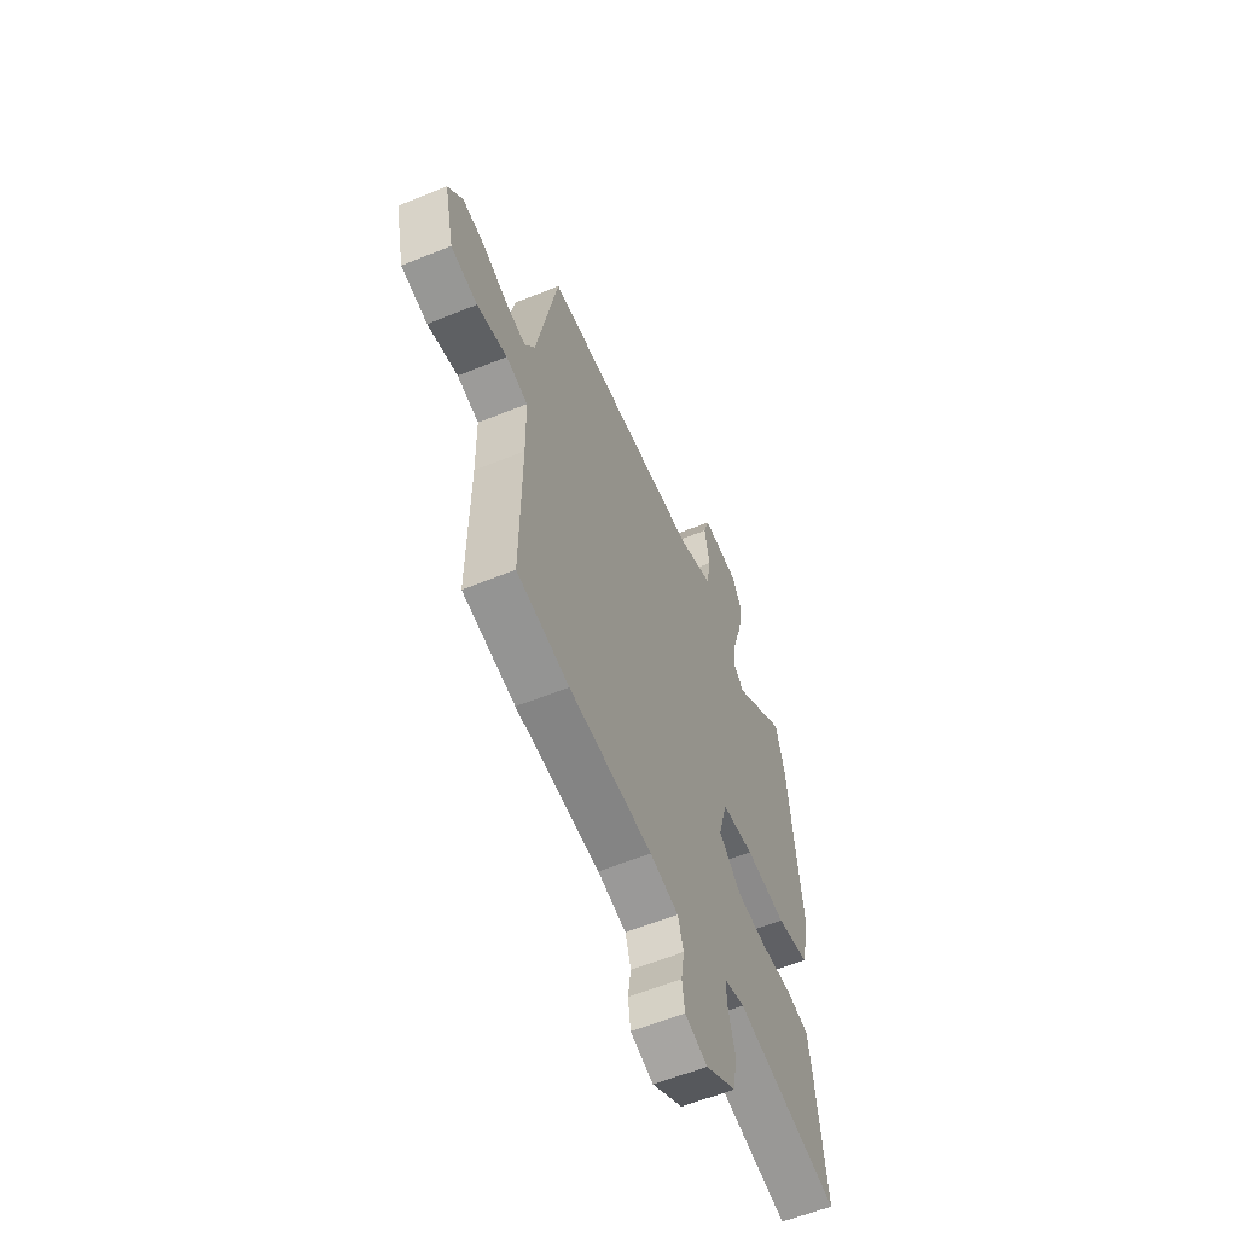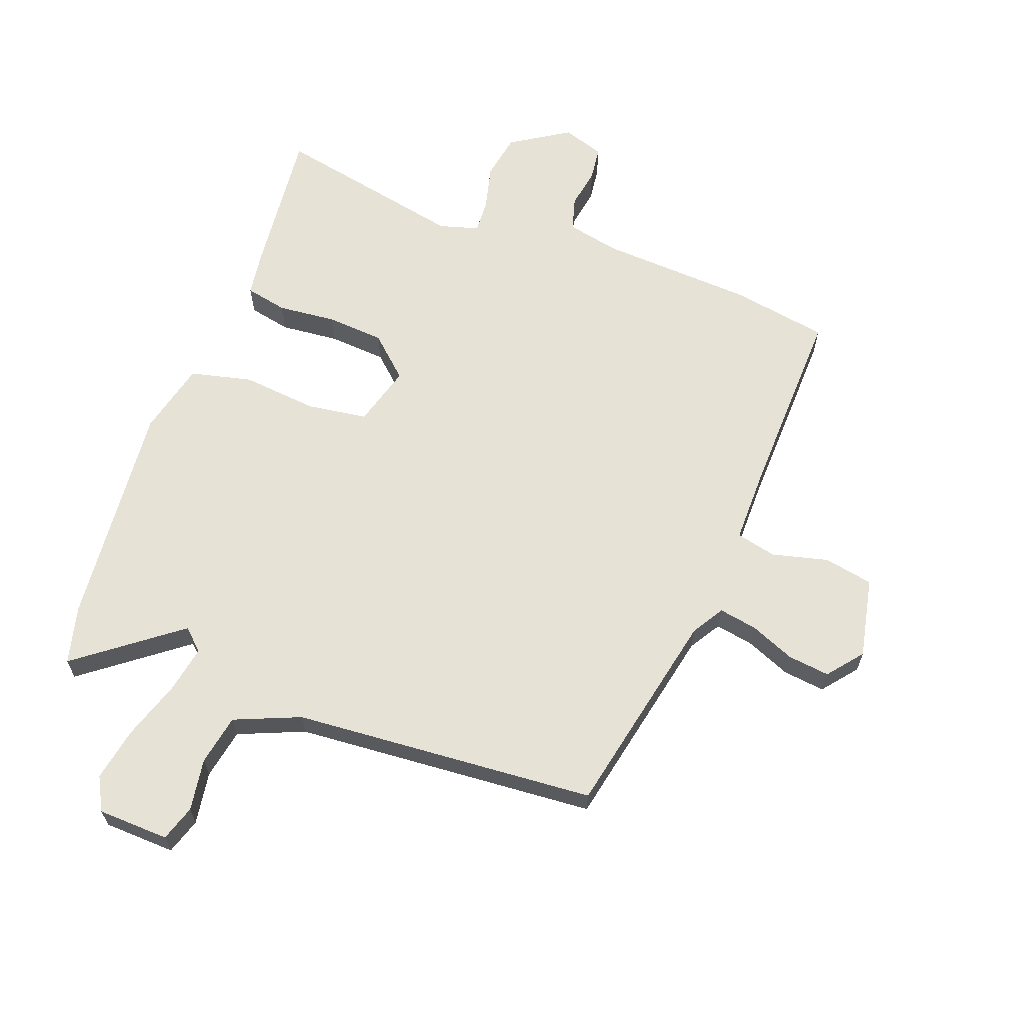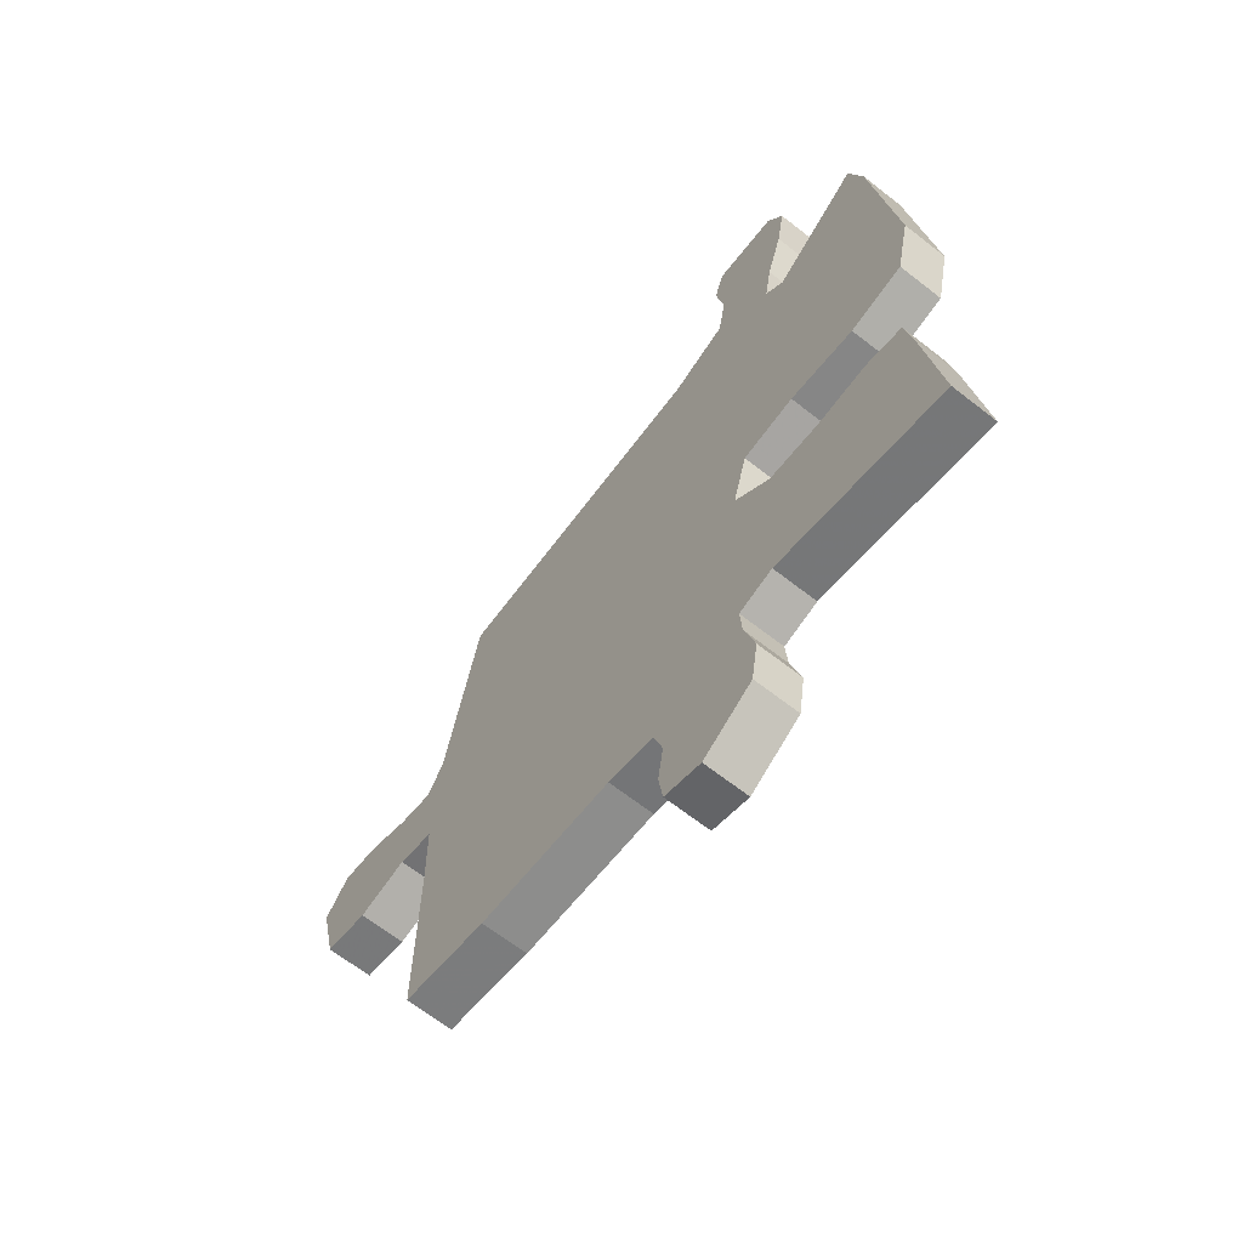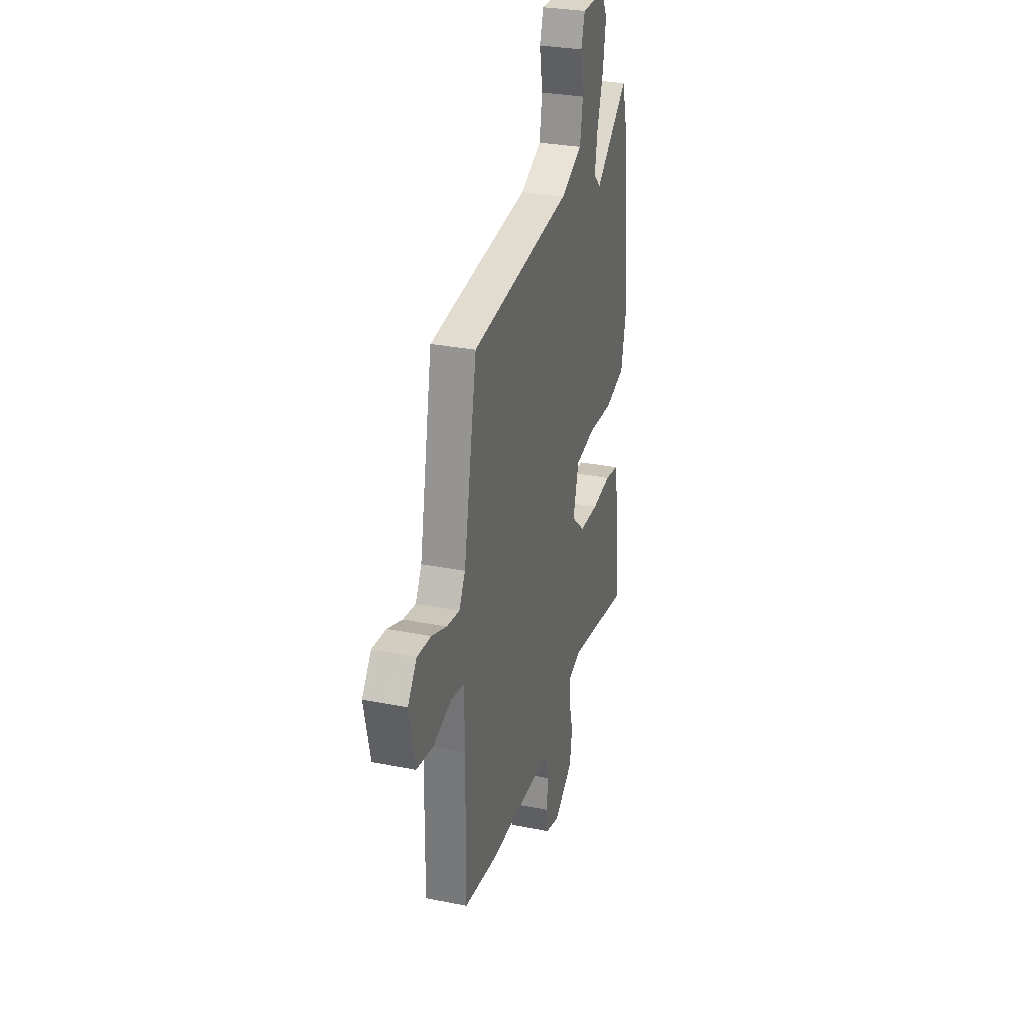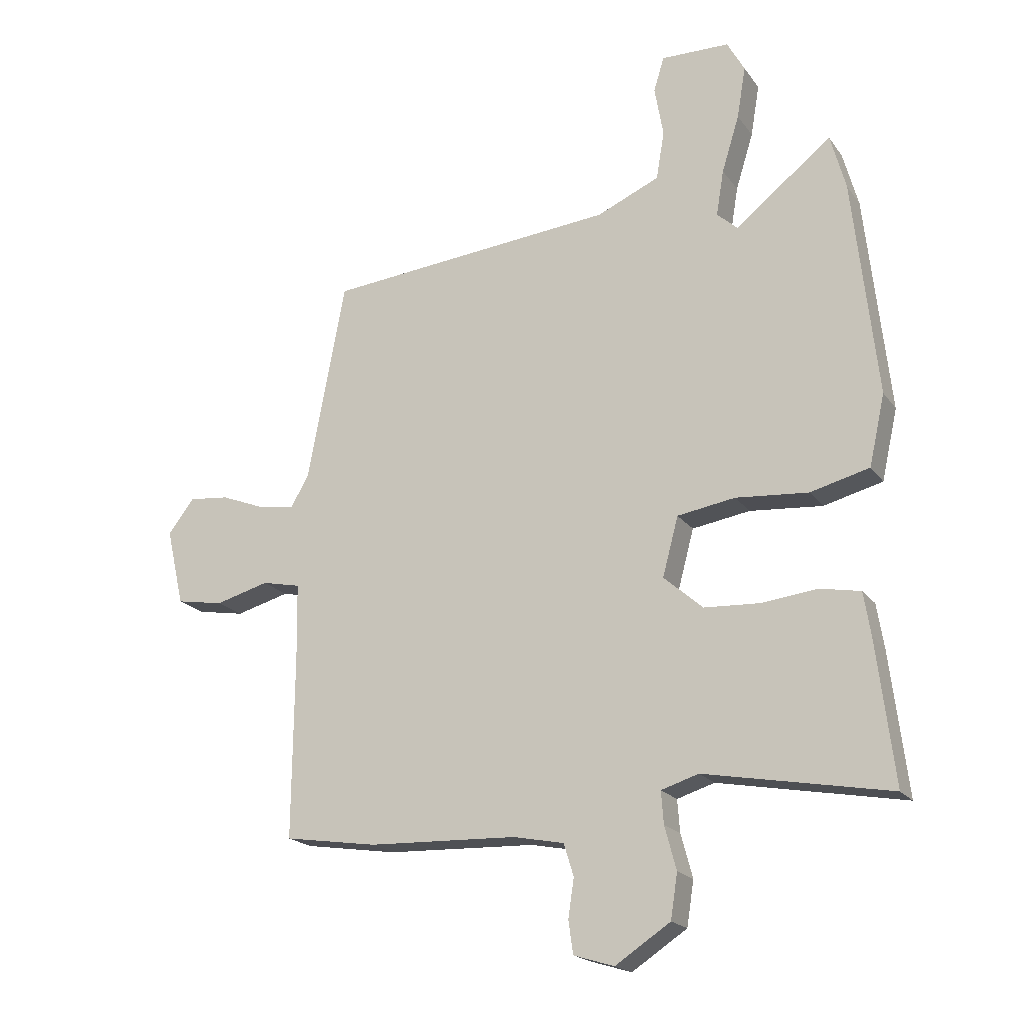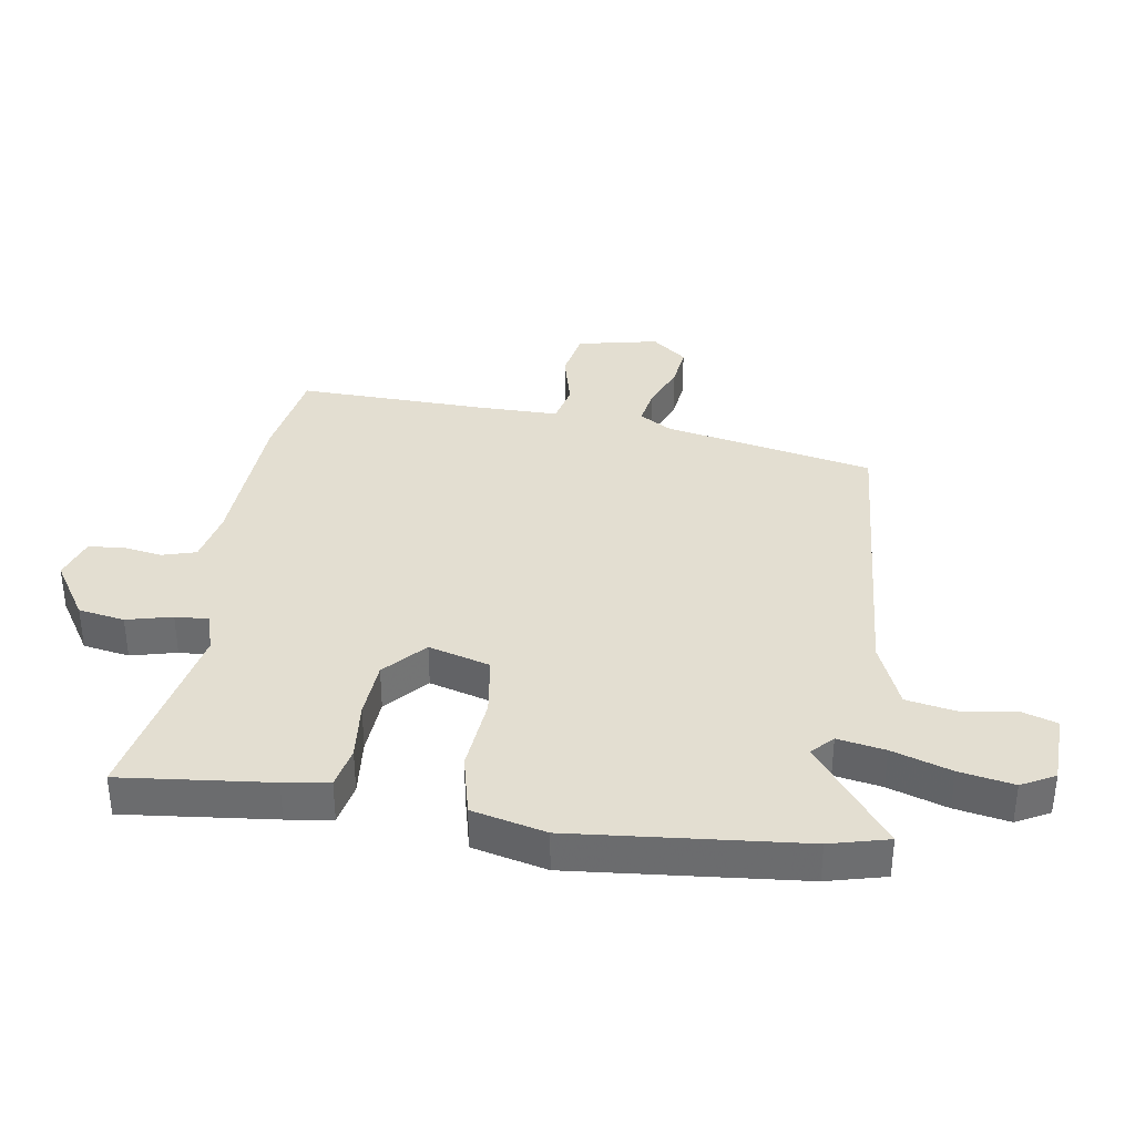
<metadata>
{"format":"obj","ext":"obj","renderer":"f3d","projection":"perspective","resolution":1024,"background":"white","views":[{"elev":-59.6,"azim":112.7,"up":"+Z"},{"elev":64.0,"azim":21.5,"up":"+Y"},{"elev":-66.2,"azim":-128.1,"up":"+Z"},{"elev":29.9,"azim":106.1,"up":"+Z"},{"elev":-19.4,"azim":-155.0,"up":"+Z"},{"elev":36.1,"azim":-80.3,"up":"+Y"}]}
</metadata>
<code>
v 0.513 0.07 -0.498
v 0.354 0.07 -0.522
v 0.1 0.07 -0.531
v 0.013 0.07 -0.548
v -0.004 0.07 -0.603
v 0.006 0.07 -0.669
v -0.002 0.07 -0.725
v -0.071 0.07 -0.746
v -0.165 0.07 -0.684
v -0.177 0.07 -0.608
v -0.157 0.07 -0.534
v -0.153 0.07 -0.479
v -0.217 0.07 -0.459
v -0.534 0.07 -0.517
v -0.504 0.07 -0.273
v -0.492 0.07 -0.199
v -0.423 0.07 -0.186
v -0.327 0.07 -0.197
v -0.232 0.07 -0.192
v -0.165 0.07 -0.133
v -0.192 0.07 -0.032
v -0.291 0.07 -0.016
v -0.415 0.07 -0.026
v -0.516 0.07 0
v -0.543 0.07 0.121
v -0.502 0.07 0.494
v -0.476 0.07 0.589
v -0.311 0.07 0.458
v -0.276 0.07 0.49
v -0.289 0.07 0.568
v -0.319 0.07 0.665
v -0.334 0.07 0.754
v -0.304 0.07 0.808
v -0.187 0.07 0.81
v -0.169 0.07 0.751
v -0.184 0.07 0.665
v -0.17 0.07 0.582
v -0.063 0.07 0.535
v 0.434 0.07 0.488
v 0.499 0.07 0.144
v 0.53 0.07 0.091
v 0.593 0.07 0.101
v 0.667 0.07 0.13
v 0.736 0.07 0.137
v 0.781 0.07 0.079
v 0.751 0.07 -0.053
v 0.67 0.07 -0.067
v 0.578 0.07 -0.042
v 0.512 0.07 -0.056
v 0.51 0.07 -0.188
v 0.513 0 -0.498
v 0.354 0 -0.522
v 0.1 0 -0.531
v 0.013 0 -0.548
v -0.004 0 -0.603
v 0.006 0 -0.669
v -0.002 0 -0.725
v -0.071 0 -0.746
v -0.165 0 -0.684
v -0.177 0 -0.608
v -0.157 0 -0.534
v -0.153 0 -0.479
v -0.217 0 -0.459
v -0.534 0 -0.517
v -0.504 0 -0.273
v -0.492 0 -0.199
v -0.423 0 -0.186
v -0.327 0 -0.197
v -0.232 0 -0.192
v -0.165 0 -0.133
v -0.192 0 -0.032
v -0.291 0 -0.016
v -0.415 0 -0.026
v -0.516 0 0
v -0.543 0 0.121
v -0.502 0 0.494
v -0.476 0 0.589
v -0.311 0 0.458
v -0.276 0 0.49
v -0.289 0 0.568
v -0.319 0 0.665
v -0.334 0 0.754
v -0.304 0 0.808
v -0.187 0 0.81
v -0.169 0 0.751
v -0.184 0 0.665
v -0.17 0 0.582
v -0.063 0 0.535
v 0.434 0 0.488
v 0.499 0 0.144
v 0.53 0 0.091
v 0.593 0 0.101
v 0.667 0 0.13
v 0.736 0 0.137
v 0.781 0 0.079
v 0.751 0 -0.053
v 0.67 0 -0.067
v 0.578 0 -0.042
v 0.512 0 -0.056
v 0.51 0 -0.188
f 45 46 47 48
f 45 48 49
f 42 43 44 45
f 41 42 45 49
f 40 41 49
f 38 39 40 49
f 37 38 49 50
f 33 34 35 36
f 33 36 37
f 30 31 32 33
f 29 30 33 37
f 28 29 37 50
f 26 27 28
f 22 23 24 25
f 21 22 25 26
f 15 16 17 18
f 13 14 15 18
f 12 13 18 19
f 8 9 10 11
f 8 11 12
f 5 6 7 8
f 4 5 8 12
f 3 4 12 19
f 21 26 28 50
f 20 21 50 1
f 3 19 20
f 1 2 3 20
f 98 97 96 95
f 99 98 95
f 95 94 93 92
f 99 95 92 91
f 99 91 90
f 99 90 89 88
f 100 99 88 87
f 86 85 84 83
f 87 86 83
f 83 82 81 80
f 87 83 80 79
f 100 87 79 78
f 78 77 76
f 75 74 73 72
f 76 75 72 71
f 68 67 66 65
f 68 65 64 63
f 69 68 63 62
f 61 60 59 58
f 62 61 58
f 58 57 56 55
f 62 58 55 54
f 69 62 54 53
f 100 78 76 71
f 51 100 71 70
f 70 69 53
f 70 53 52 51
f 1 51 52 2
f 2 52 53 3
f 3 53 54 4
f 4 54 55 5
f 5 55 56 6
f 6 56 57 7
f 7 57 58 8
f 8 58 59 9
f 9 59 60 10
f 10 60 61 11
f 11 61 62 12
f 12 62 63 13
f 13 63 64 14
f 14 64 65 15
f 15 65 66 16
f 16 66 67 17
f 17 67 68 18
f 18 68 69 19
f 19 69 70 20
f 20 70 71 21
f 21 71 72 22
f 22 72 73 23
f 23 73 74 24
f 24 74 75 25
f 25 75 76 26
f 26 76 77 27
f 27 77 78 28
f 28 78 79 29
f 29 79 80 30
f 30 80 81 31
f 31 81 82 32
f 32 82 83 33
f 33 83 84 34
f 34 84 85 35
f 35 85 86 36
f 36 86 87 37
f 37 87 88 38
f 38 88 89 39
f 39 89 90 40
f 40 90 91 41
f 41 91 92 42
f 42 92 93 43
f 43 93 94 44
f 44 94 95 45
f 45 95 96 46
f 46 96 97 47
f 47 97 98 48
f 48 98 99 49
f 49 99 100 50
f 50 100 51 1

</code>
